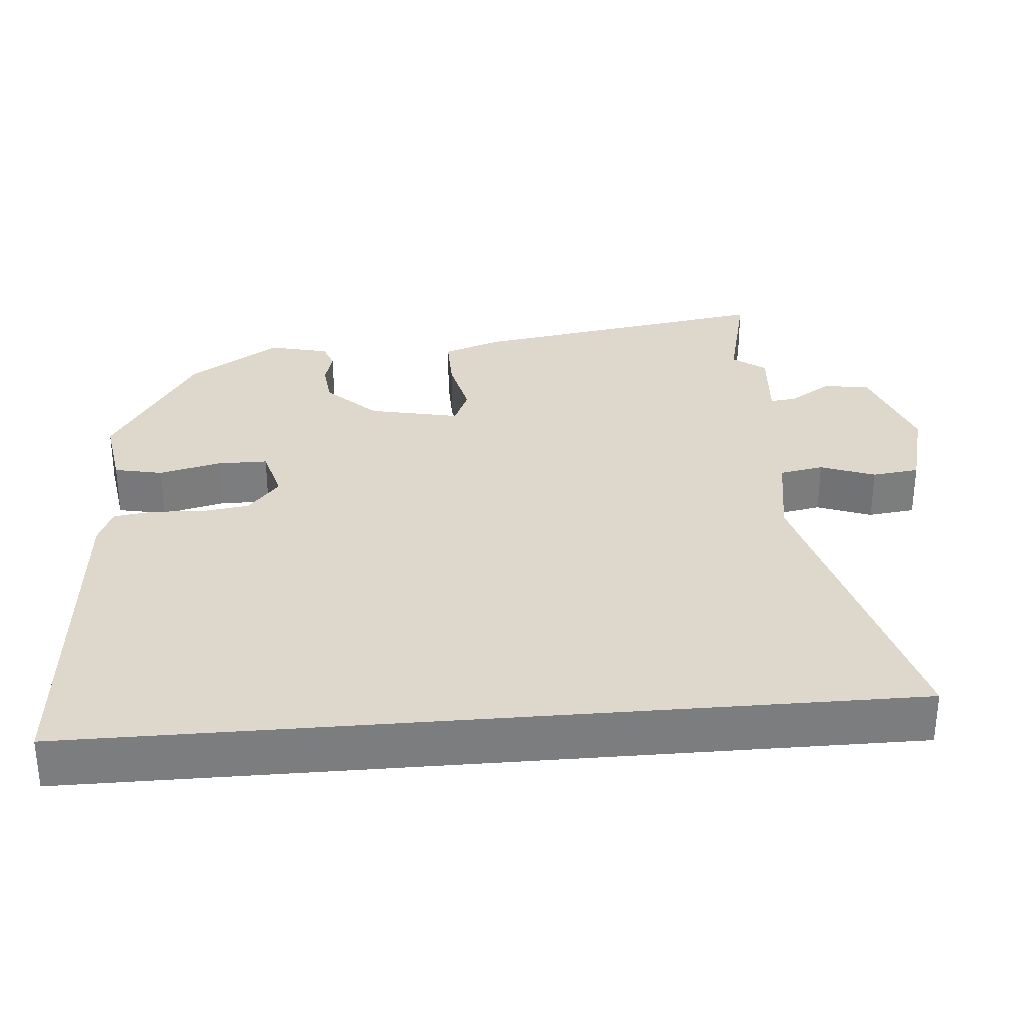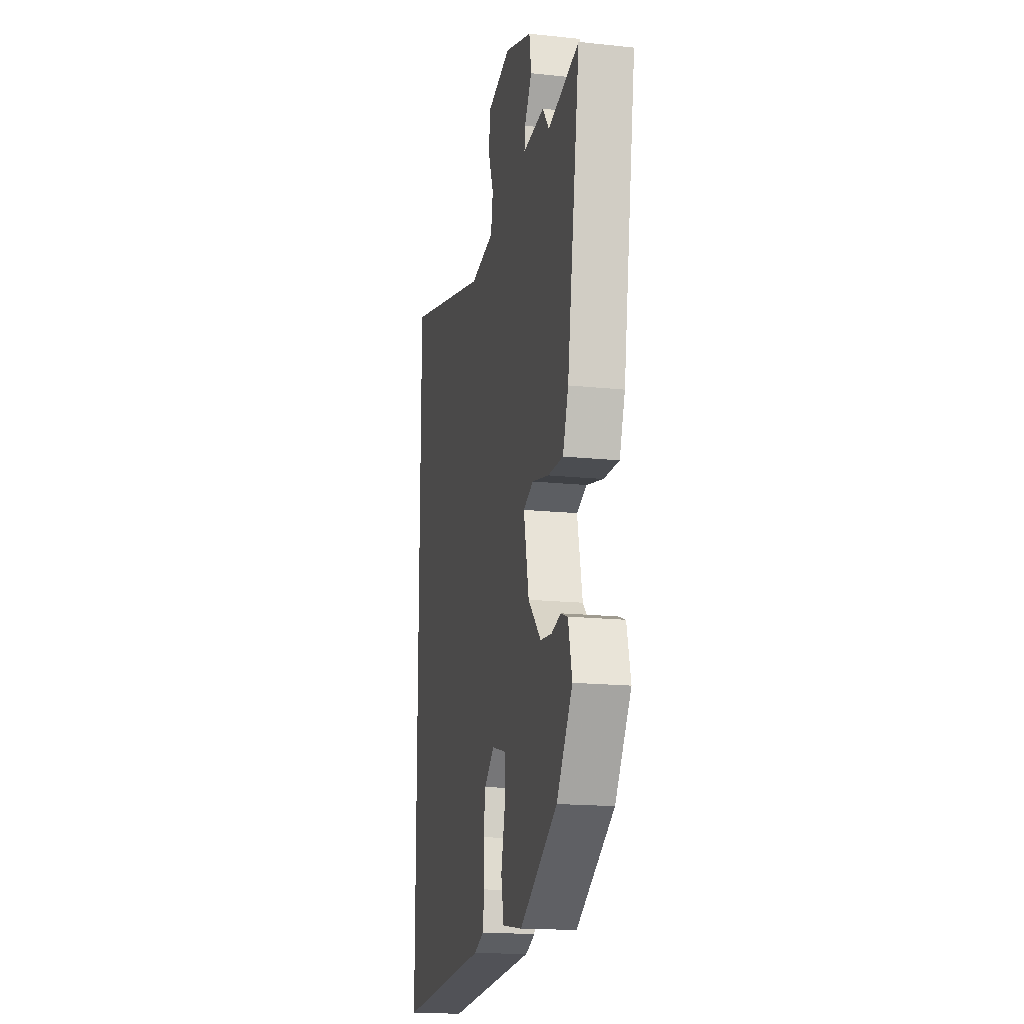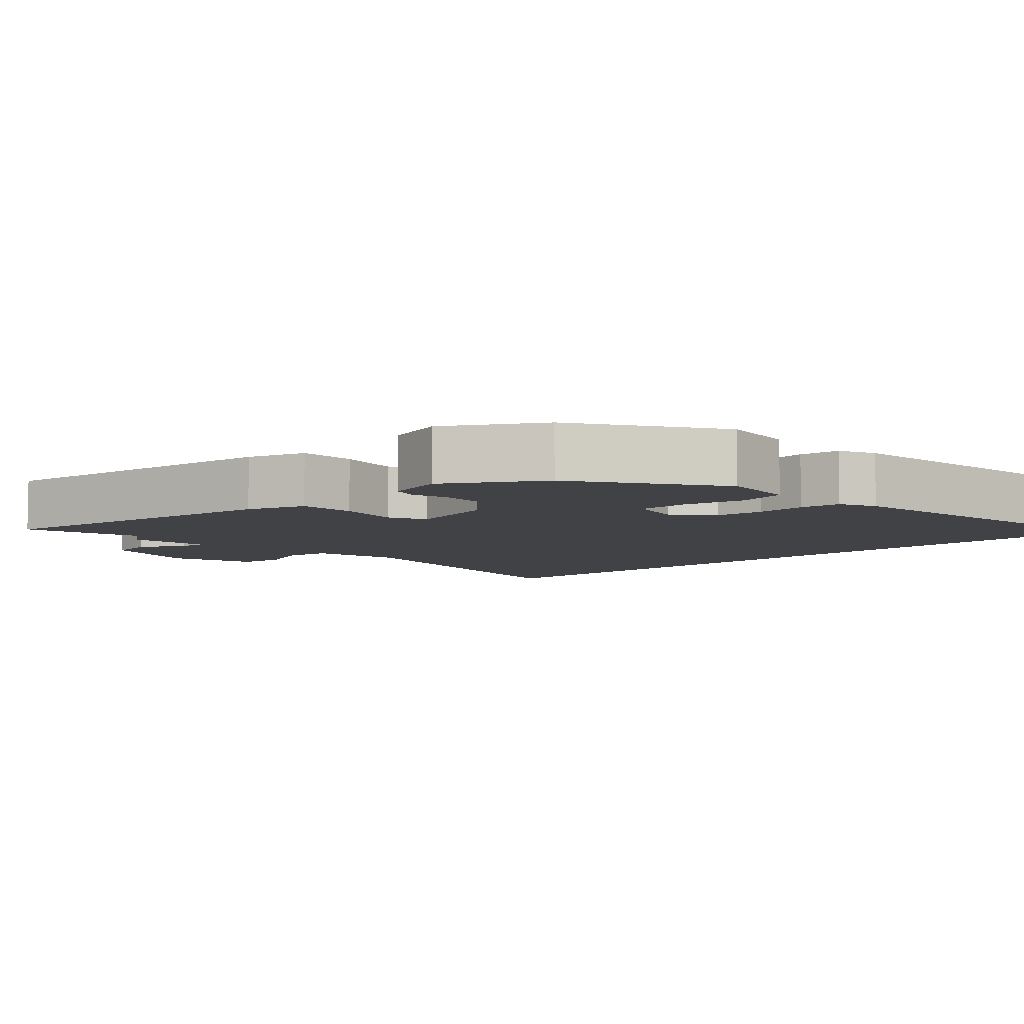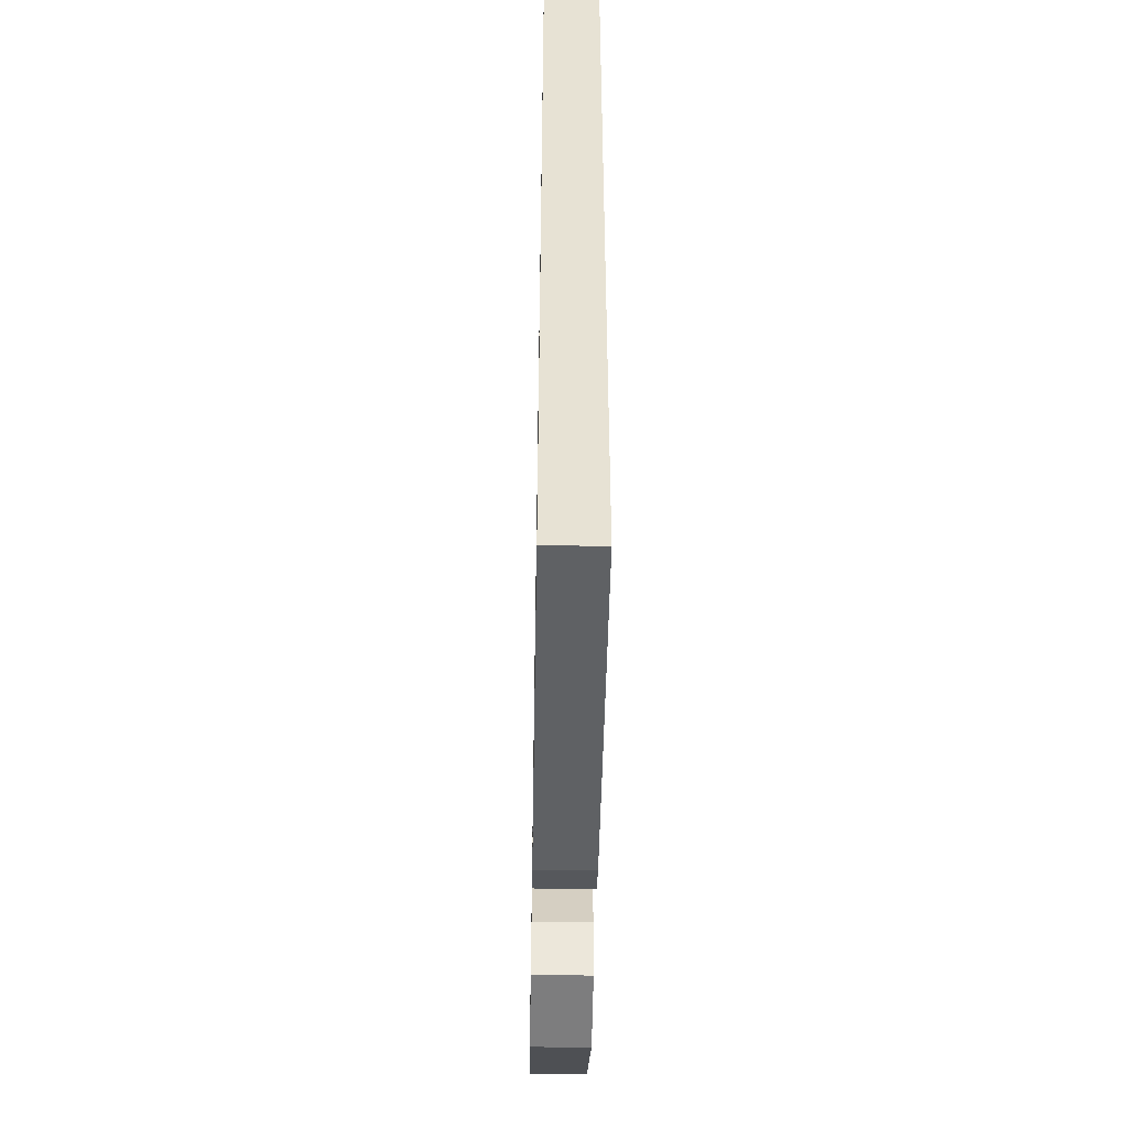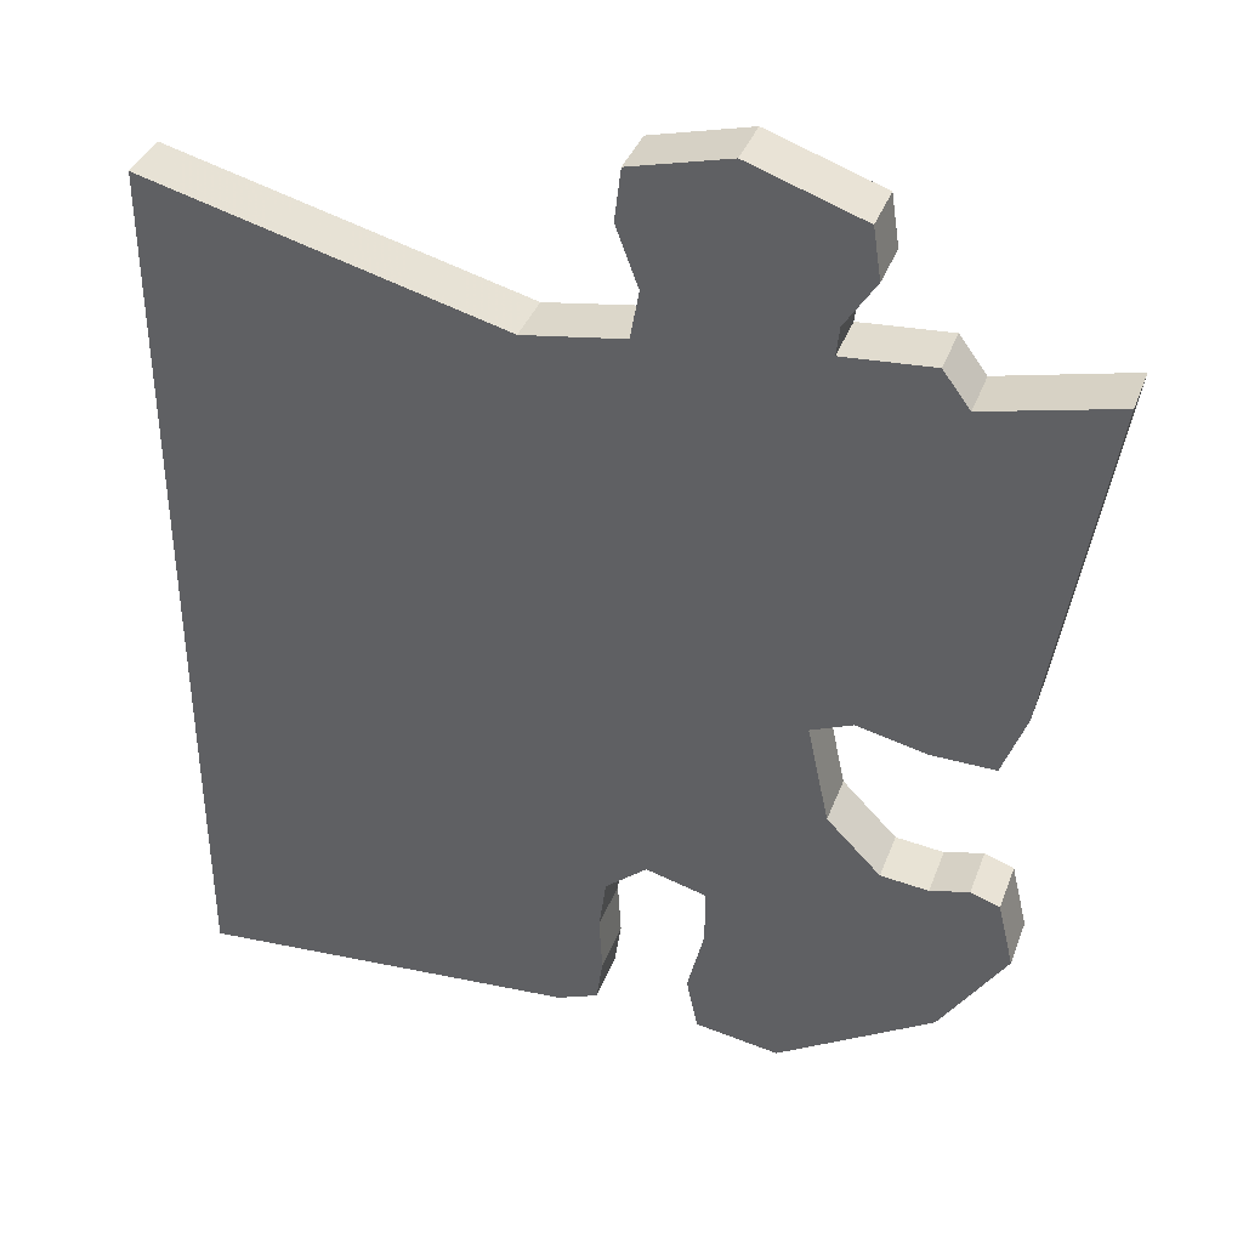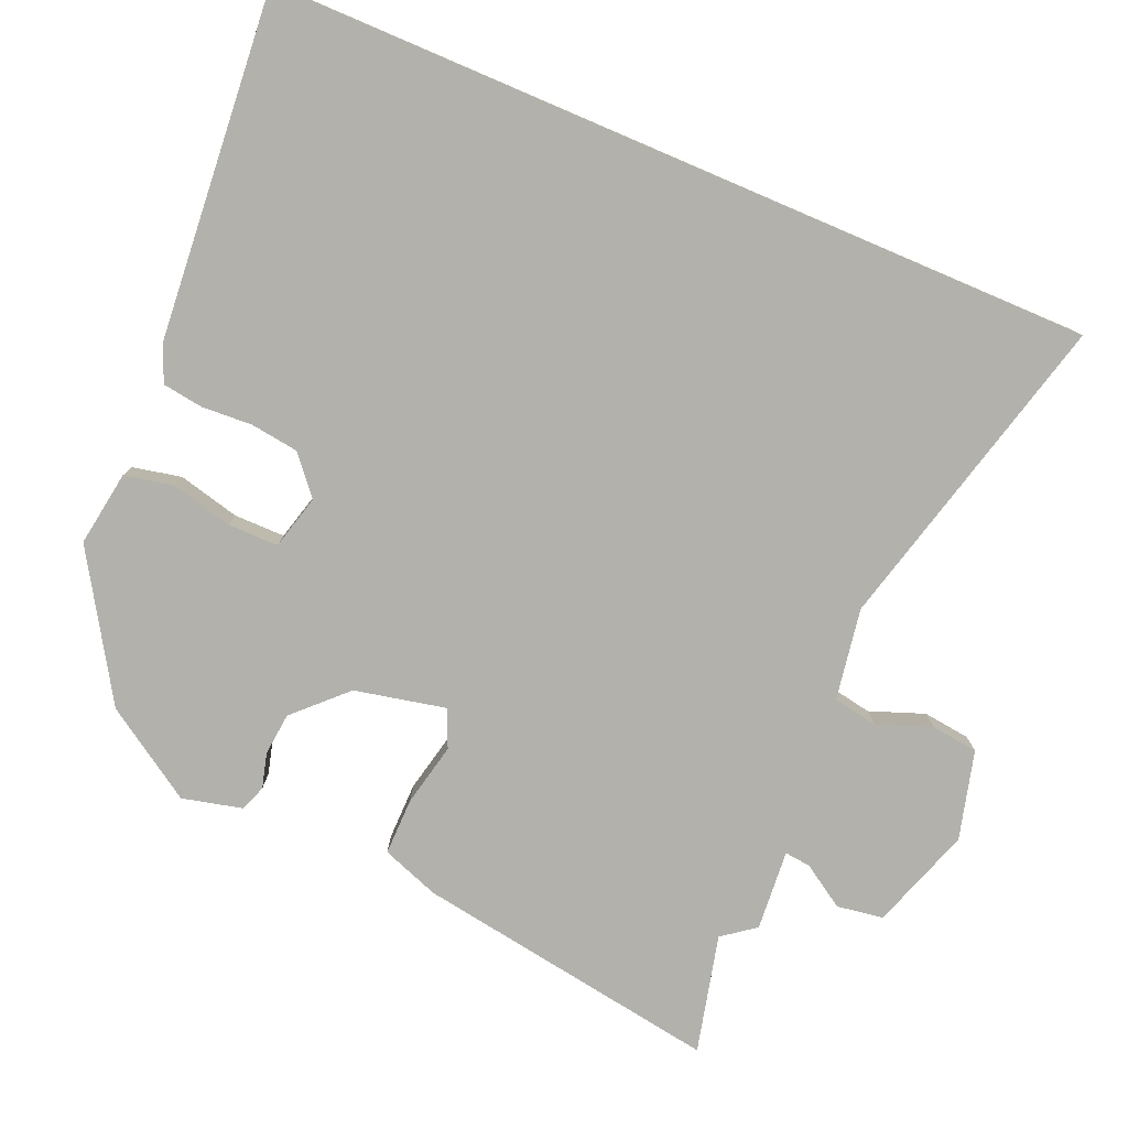
<metadata>
{"format":"obj","ext":"obj","renderer":"f3d","projection":"perspective","resolution":1024,"background":"white","views":[{"elev":31.4,"azim":-94.8,"up":"+Y"},{"elev":-16.8,"azim":77.9,"up":"+Z"},{"elev":-6.6,"azim":134.7,"up":"+Y"},{"elev":-50.4,"azim":-91.0,"up":"+Z"},{"elev":37.9,"azim":19.3,"up":"+Z"},{"elev":-78.9,"azim":-113.1,"up":"+Y"}]}
</metadata>
<code>
v -0.5 0.07 0.589
v -0.055 0.07 0.474
v 0.071 0.07 0.495
v 0.082 0.07 0.556
v 0.054 0.07 0.631
v 0.062 0.07 0.696
v 0.184 0.07 0.728
v 0.325 0.07 0.68
v 0.335 0.07 0.616
v 0.297 0.07 0.557
v 0.293 0.07 0.521
v 0.404 0.07 0.53
v 0.438 0.07 0.485
v 0.6 0.07 0.524
v 0.533 0.07 0.103
v 0.504 0.07 0.023
v 0.425 0.07 0.024
v 0.338 0.07 0.043
v 0.286 0.07 0.021
v 0.313 0.07 -0.105
v 0.38 0.07 -0.173
v 0.439 0.07 -0.179
v 0.487 0.07 -0.166
v 0.523 0.07 -0.179
v 0.543 0.07 -0.262
v 0.461 0.07 -0.388
v 0.266 0.07 -0.509
v 0.162 0.07 -0.493
v 0.148 0.07 -0.426
v 0.169 0.07 -0.341
v 0.169 0.07 -0.271
v 0.094 0.07 -0.251
v 0.042 0.07 -0.295
v 0.033 0.07 -0.361
v 0.037 0.07 -0.431
v 0.029 0.07 -0.487
v -0.022 0.07 -0.508
v -0.5 0.07 -0.548
v -0.5 0 0.589
v -0.055 0 0.474
v 0.071 0 0.495
v 0.082 0 0.556
v 0.054 0 0.631
v 0.062 0 0.696
v 0.184 0 0.728
v 0.325 0 0.68
v 0.335 0 0.616
v 0.297 0 0.557
v 0.293 0 0.521
v 0.404 0 0.53
v 0.438 0 0.485
v 0.6 0 0.524
v 0.533 0 0.103
v 0.504 0 0.023
v 0.425 0 0.024
v 0.338 0 0.043
v 0.286 0 0.021
v 0.313 0 -0.105
v 0.38 0 -0.173
v 0.439 0 -0.179
v 0.487 0 -0.166
v 0.523 0 -0.179
v 0.543 0 -0.262
v 0.461 0 -0.388
v 0.266 0 -0.509
v 0.162 0 -0.493
v 0.148 0 -0.426
v 0.169 0 -0.341
v 0.169 0 -0.271
v 0.094 0 -0.251
v 0.042 0 -0.295
v 0.033 0 -0.361
v 0.037 0 -0.431
v 0.029 0 -0.487
v -0.022 0 -0.508
v -0.5 0 -0.548
f 38 1 2
f 37 38 2
f 36 37 2
f 35 36 2
f 34 35 2
f 33 34 2 3
f 32 33 3 4
f 31 32 4
f 28 29 30
f 27 28 30
f 26 27 30
f 25 26 30
f 24 25 30
f 23 24 30
f 22 23 30
f 21 22 30 31
f 20 21 31
f 19 20 31 4
f 16 17 18
f 15 16 18
f 14 15 18
f 13 14 18
f 13 18 19
f 12 13 19
f 11 12 19
f 8 9 10
f 7 8 10
f 6 7 10
f 5 6 10
f 4 5 10
f 4 10 11
f 4 11 19
f 40 39 76
f 40 76 75
f 40 75 74
f 40 74 73
f 40 73 72
f 41 40 72 71
f 42 41 71 70
f 42 70 69
f 68 67 66
f 68 66 65
f 68 65 64
f 68 64 63
f 68 63 62
f 68 62 61
f 68 61 60
f 69 68 60 59
f 69 59 58
f 42 69 58 57
f 56 55 54
f 56 54 53
f 56 53 52
f 56 52 51
f 57 56 51
f 57 51 50
f 57 50 49
f 48 47 46
f 48 46 45
f 48 45 44
f 48 44 43
f 48 43 42
f 49 48 42
f 57 49 42
f 1 39 40 2
f 2 40 41 3
f 3 41 42 4
f 4 42 43 5
f 5 43 44 6
f 6 44 45 7
f 7 45 46 8
f 8 46 47 9
f 9 47 48 10
f 10 48 49 11
f 11 49 50 12
f 12 50 51 13
f 13 51 52 14
f 14 52 53 15
f 15 53 54 16
f 16 54 55 17
f 17 55 56 18
f 18 56 57 19
f 19 57 58 20
f 20 58 59 21
f 21 59 60 22
f 22 60 61 23
f 23 61 62 24
f 24 62 63 25
f 25 63 64 26
f 26 64 65 27
f 27 65 66 28
f 28 66 67 29
f 29 67 68 30
f 30 68 69 31
f 31 69 70 32
f 32 70 71 33
f 33 71 72 34
f 34 72 73 35
f 35 73 74 36
f 36 74 75 37
f 37 75 76 38
f 38 76 39 1

</code>
